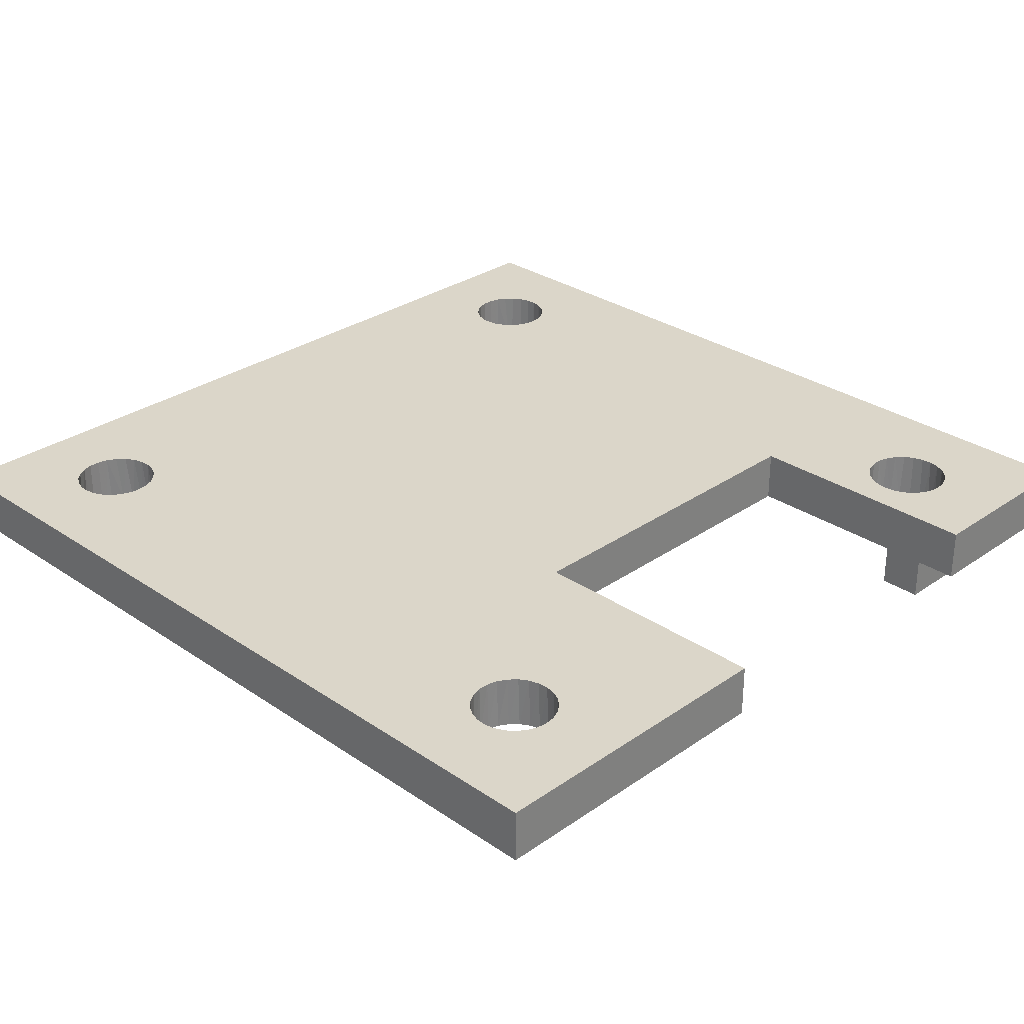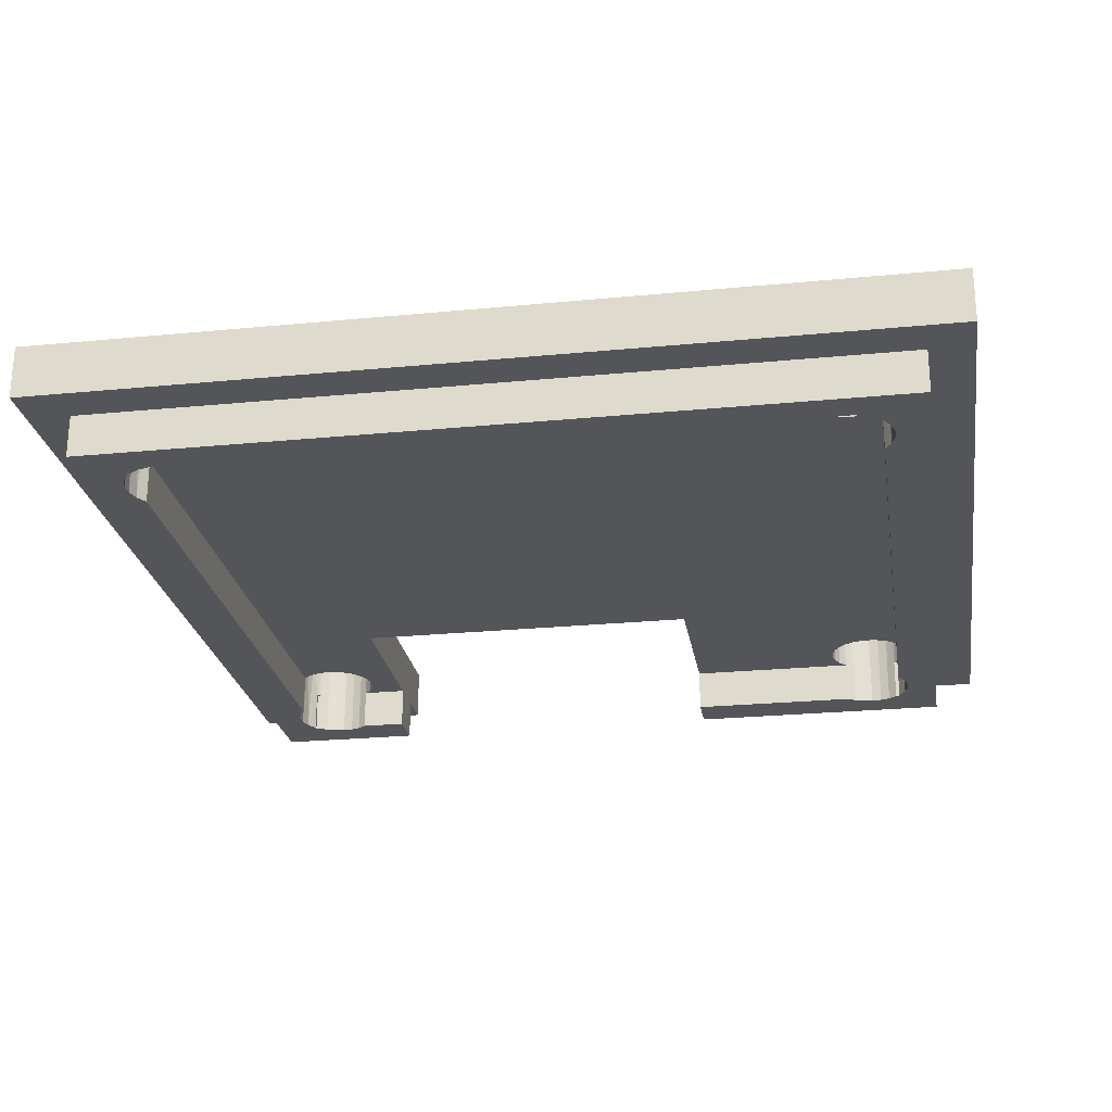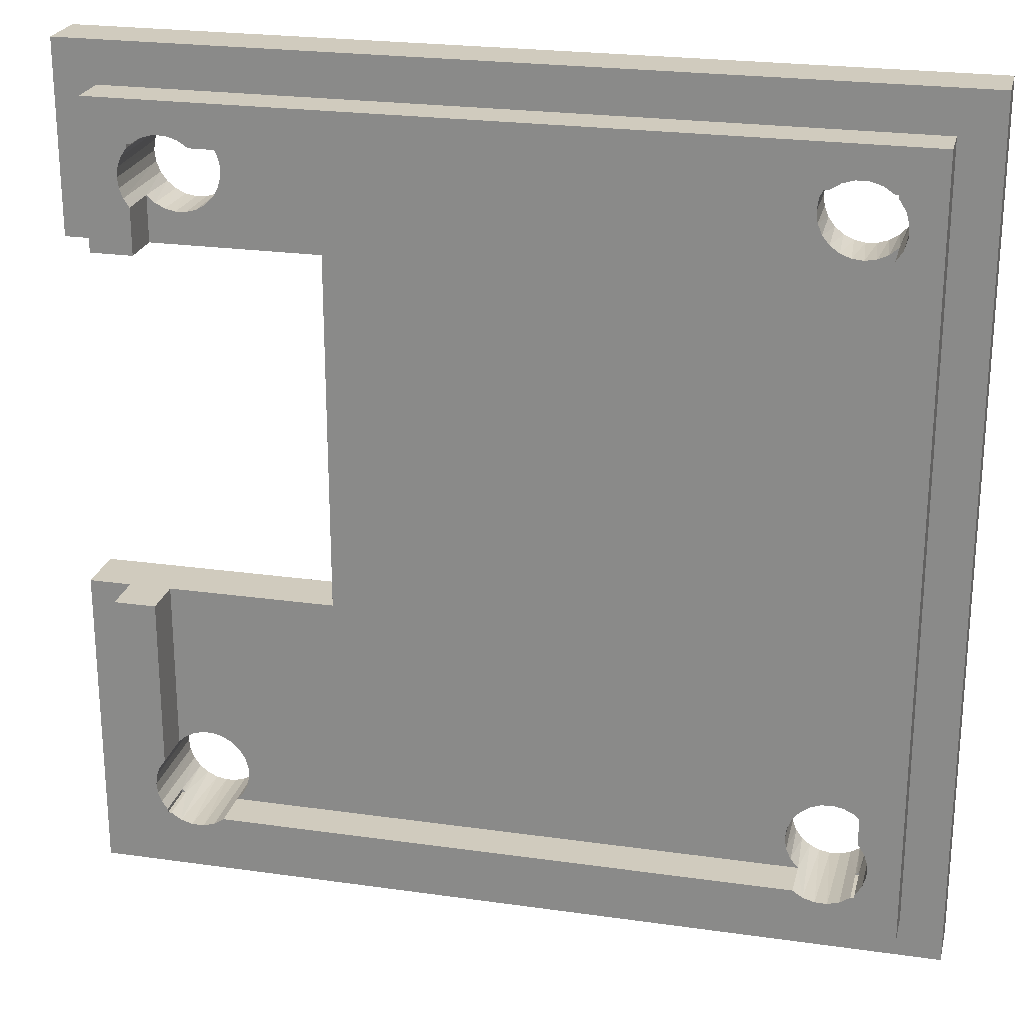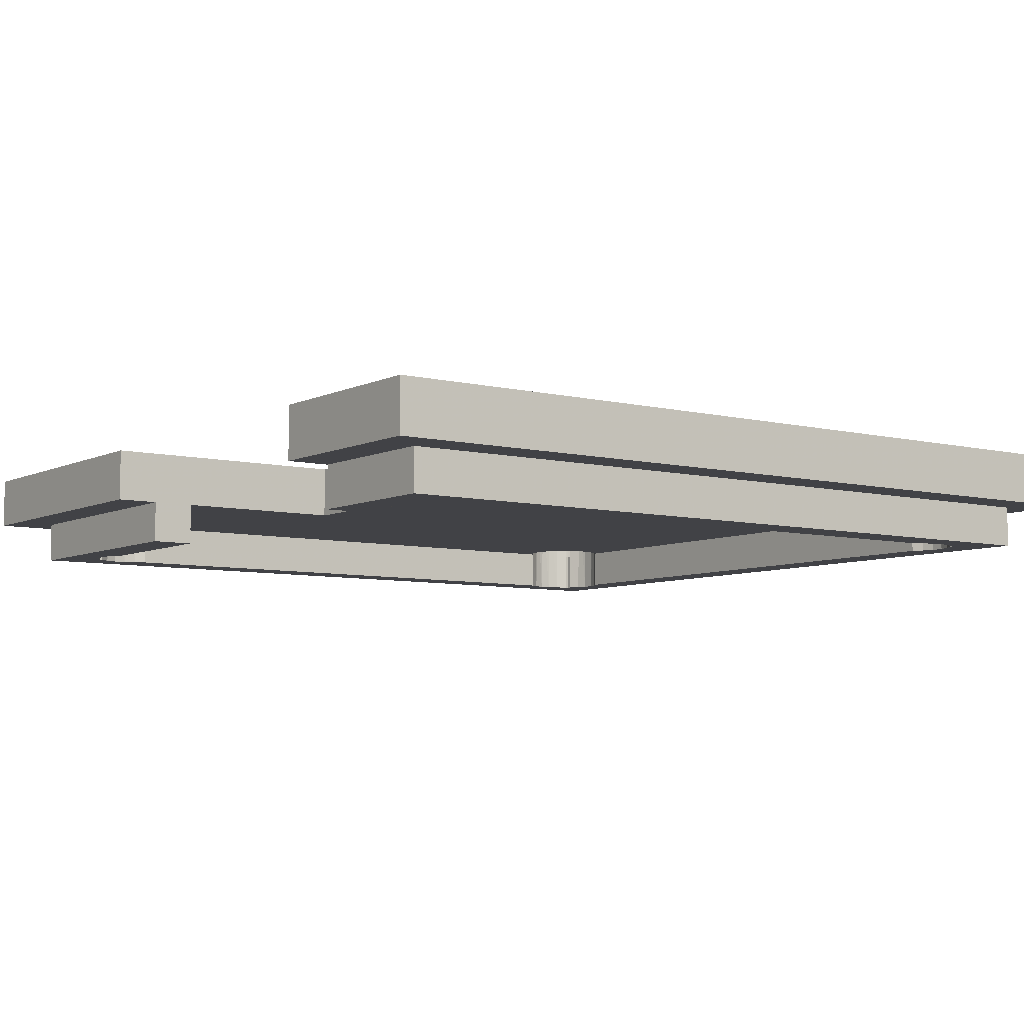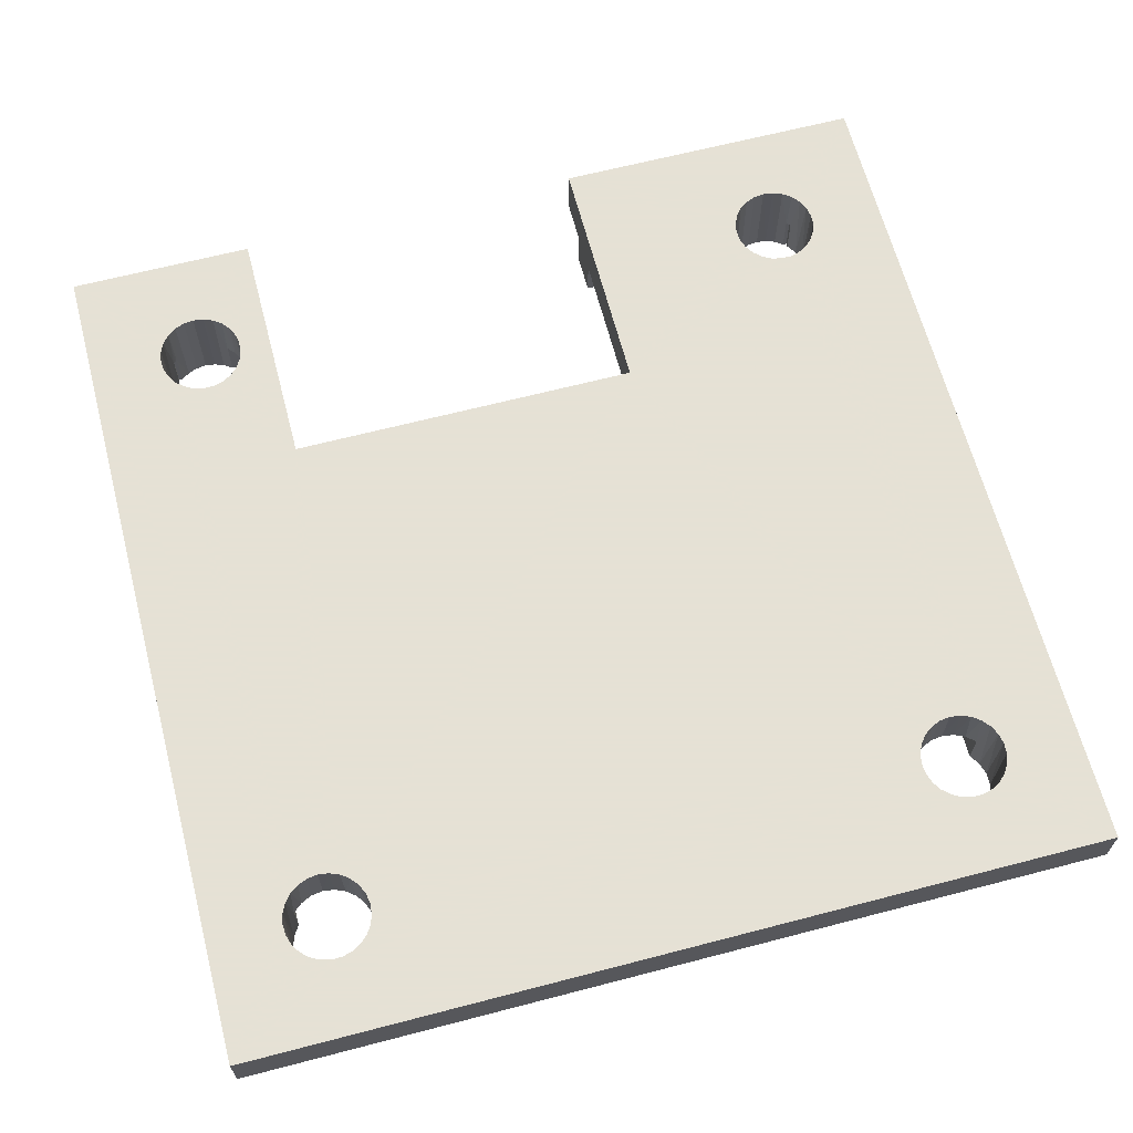
<metadata>
{"format":"obj","ext":"obj","renderer":"f3d","projection":"perspective","resolution":1024,"background":"white","views":[{"elev":29.9,"azim":44.7,"up":"+Z"},{"elev":-24.4,"azim":-80.9,"up":"+Z"},{"elev":23.6,"azim":-166.6,"up":"+Y"},{"elev":-6.7,"azim":144.0,"up":"+Z"},{"elev":64.9,"azim":-104.7,"up":"+Z"}]}
</metadata>
<code>
v 20.5 20.5 2.5
v -20.5 20.5 0
v -20.5 20.5 2.5
v 20.5 20.5 0
v -20.5 -20.5 0
v -20.5 -20.5 2.5
v 20.5 11.5 0
v 20.5 11.5 2.5
v -18.5 -18.5 0
v -16.5 -18.5 0
v 16.5 -18.5 0
v -18.5 18.5 0
v 18.5 -18.5 0
v 20.5 -20.5 0
v -16.5 18.5 0
v 18.5 -5.5 0
v 20.5 -5.5 0
v 18.5 11.5 0
v 18.5 18.5 0
v 16.5 18.5 0
v -16.62 -16.18 2.5
v -16.27 -16.54 2.5
v -15.85 -16.81 2.5
v -16.86 -15.74 2.5
v -15.37 -16.96 2.5
v -16.98 -15.25 2.5
v -14.87 -17 2.5
v -16.98 -14.75 2.5
v -14.38 -16.9 2.5
v -16.86 -14.26 2.5
v -16.27 13.46 2.5
v -16.27 -13.46 2.5
v -15.85 -13.19 2.5
v 13.73 -16.54 2.5
v -13.54 -16.37 2.5
v -13.93 -16.69 2.5
v -16.62 13.82 2.5
v -16.62 -13.82 2.5
v 13.38 -16.18 2.5
v -13.25 -15.96 2.5
v -15.85 13.19 2.5
v -15.37 -13.04 2.5
v 14.15 -16.81 2.5
v -16.86 14.26 2.5
v 13.14 -15.74 2.5
v -13.06 -15.5 2.5
v -15.37 13.04 2.5
v -14.87 -13 2.5
v 13.02 -15.25 2.5
v -13 -15 2.5
v -14.87 13 2.5
v -14.38 -13.1 2.5
v -14.38 13.1 2.5
v -13.93 -13.31 2.5
v -13.93 13.31 2.5
v 20.5 -20.5 2.5
v 14.63 -16.96 2.5
v 15.13 -17 2.5
v 15.62 -16.9 2.5
v 16.07 -16.69 2.5
v -16.86 15.74 2.5
v -16.62 16.18 2.5
v -16.98 15.25 2.5
v -16.98 14.75 2.5
v 16.46 -16.37 2.5
v -16.27 16.54 2.5
v 16.75 -15.96 2.5
v -15.85 16.81 2.5
v 16.94 -15.5 2.5
v -15.37 16.96 2.5
v 17 -15 2.5
v -14.87 17 2.5
v 16.94 -14.5 2.5
v -14.38 16.9 2.5
v 8.5 -5.5 2.5
v -13.06 -14.5 2.5
v -13.25 -14.04 2.5
v -13.54 -13.63 2.5
v -13.54 13.63 2.5
v 14.63 -13.04 2.5
v 15.13 -13 2.5
v 14.15 -13.19 2.5
v 13.73 -13.46 2.5
v 13.38 -13.82 2.5
v 13.14 -14.26 2.5
v 13.02 -14.75 2.5
v 20.5 -5.5 2.5
v 16.75 -14.04 2.5
v 16.46 -13.63 2.5
v 16.07 -13.31 2.5
v 15.62 -13.1 2.5
v 8.5 11.5 2.5
v -13.06 15.5 2.5
v -13 15 2.5
v -13.25 15.96 2.5
v -13.25 14.04 2.5
v -13.06 14.5 2.5
v 13.38 13.82 2.5
v 13.73 13.46 2.5
v 14.15 13.19 2.5
v 13.14 14.26 2.5
v 14.63 13.04 2.5
v 13.02 14.75 2.5
v 13.02 15.25 2.5
v 13.14 15.74 2.5
v 13.38 16.18 2.5
v -13.54 16.37 2.5
v 13.73 16.54 2.5
v -13.93 16.69 2.5
v 15.62 13.1 2.5
v 15.13 13 2.5
v 16.07 13.31 2.5
v 16.46 13.63 2.5
v 16.75 14.04 2.5
v 16.94 14.5 2.5
v 17 15 2.5
v 16.94 15.5 2.5
v 16.75 15.96 2.5
v 16.46 16.37 2.5
v 16.07 16.69 2.5
v 15.62 16.9 2.5
v 15.13 17 2.5
v 14.63 16.96 2.5
v 14.15 16.81 2.5
v 16.5 11.5 0
v 8.5 11.5 0
v 16.5 11.5 -2
v 18.5 11.5 -2
v 18.5 18.5 -2
v 16.5 18.5 -2
v -16.5 18.5 -2
v -18.5 18.5 -2
v -18.5 -18.5 -2
v -16.5 -18.5 -2
v 16.5 -18.5 -2
v 18.5 -18.5 -2
v 18.5 -5.5 -2
v 16.5 -5.5 0
v 16.5 -5.5 -2
v 8.5 -5.5 0
v -16.32 -16.5 0
v -16.38 -16.44 0
v -15.84 -16.81 -2
v -13.07 -14.47 0
v -13 -15 0
v -15.29 -16.98 -2
v -13.28 -13.98 0
v -14.71 -16.98 -2
v -13.62 -13.56 0
v -14.16 -16.81 -2
v -13.68 -16.5 -2
v -13.68 -16.5 0
v -14.05 -13.24 0
v -14.55 -13.05 0
v -13.31 -16.07 0
v -15.08 -13 0
v -13.08 -15.56 0
v -15.61 -13.1 0
v -16.09 -13.33 0
v -16.5 -13.68 -2
v -16.5 -13.68 0
v -16.81 -14.16 -2
v -16.98 -14.71 -2
v -16.98 -15.29 -2
v -16.81 -15.84 -2
v -16.5 -16.32 0
v -16.5 -16.32 -2
v -16.44 -16.38 0
v -16.32 -16.5 -2
v -15.61 13.1 0
v -16.09 13.33 0
v -15.08 13 0
v -13.08 15.56 0
v -13 15 0
v -14.55 13.05 0
v -13.31 16.07 0
v -14.05 13.24 0
v -13.68 16.5 -2
v -13.68 16.5 0
v -14.16 16.81 -2
v -13.62 13.56 0
v -13.28 13.98 0
v -13.07 14.47 0
v -14.71 16.98 -2
v -15.29 16.98 -2
v -15.84 16.81 -2
v -16.32 16.5 -2
v -16.32 16.5 0
v -16.5 16.32 -2
v -16.5 16.32 0
v -16.81 15.84 -2
v -16.38 16.44 0
v -16.44 16.38 0
v -16.98 15.29 -2
v -16.98 14.71 -2
v -16.81 14.16 -2
v -16.5 13.68 0
v -16.5 13.68 -2
v 15.29 -16.98 -2
v 14.71 -16.98 -2
v 16.94 -14.52 -2
v 17 -15 -2
v 15.84 -16.81 -2
v 16.32 -16.5 -2
v 16.32 -16.5 0
v 16.77 -14.07 -2
v 16.5 -13.68 -2
v 16.5 -13.68 0
v 16.12 -13.35 0
v 16.5 -16.32 -2
v 16.5 -16.32 0
v 16.77 -15.93 -2
v 16.38 -16.44 0
v 16.44 -16.38 0
v 15.68 -13.12 0
v 15.19 -13.01 0
v 14.69 -13.02 0
v 16.94 -15.48 -2
v 14.21 -13.16 0
v 13.77 -13.42 0
v 13.42 -13.77 0
v 13.16 -14.21 0
v 13.02 -14.69 0
v 13.01 -15.19 0
v 13.12 -15.68 0
v 13.35 -16.12 0
v 13.68 -16.5 0
v 13.68 -16.5 -2
v 14.16 -16.81 -2
v 13.77 13.42 0
v 14.21 13.16 0
v 14.69 13.02 0
v 16.94 15.48 -2
v 17 15 -2
v 15.19 13.01 0
v 16.77 15.93 -2
v 15.68 13.12 0
v 16.5 16.32 -2
v 16.5 16.32 0
v 16.12 13.35 0
v 16.5 13.68 -2
v 16.5 13.68 0
v 16.77 14.07 -2
v 16.32 16.5 -2
v 16.32 16.5 0
v 15.84 16.81 -2
v 16.44 16.38 0
v 16.38 16.44 0
v 16.94 14.52 -2
v 15.29 16.98 -2
v 14.71 16.98 -2
v 14.16 16.81 -2
v 13.68 16.5 0
v 13.68 16.5 -2
v 13.35 16.12 0
v 13.12 15.68 0
v 13.01 15.19 0
v 13.02 14.69 0
v 13.16 14.21 0
v 13.42 13.77 0
v 16.5 16.5 -2
v -16.5 16.5 -2
v -16.5 -16.5 -2
v 16.5 -16.5 -2
v -16.5 -16.5 0
v -16.5 16.5 0
v 16.5 -16.5 0
v 16.5 16.5 0
f 1 2 3
f 4 2 1
f 3 5 6
f 2 5 3
f 7 1 8
f 7 4 1
f 5 9 10
f 5 10 11
f 5 2 12
f 9 5 12
f 11 13 14
f 5 11 14
f 12 2 15
f 13 16 17
f 14 13 17
f 7 18 19
f 19 20 4
f 7 19 4
f 15 2 4
f 20 15 4
f 21 6 22
f 23 22 6
f 24 6 21
f 25 23 6
f 26 6 24
f 27 25 6
f 28 6 26
f 29 27 6
f 30 6 28
f 31 32 33
f 34 35 36
f 37 38 32
f 37 30 38
f 37 32 31
f 39 40 35
f 39 35 34
f 41 33 42
f 41 31 33
f 43 34 36
f 43 29 6
f 43 36 29
f 44 30 37
f 45 46 40
f 45 40 39
f 47 42 48
f 47 41 42
f 49 50 46
f 49 46 45
f 51 48 52
f 51 47 48
f 53 52 54
f 53 51 52
f 55 53 54
f 56 43 6
f 56 57 43
f 56 58 57
f 56 59 58
f 56 60 59
f 3 6 30
f 3 61 62
f 3 63 61
f 3 64 63
f 3 44 64
f 3 30 44
f 65 60 56
f 66 3 62
f 67 65 56
f 68 3 66
f 69 67 56
f 70 3 68
f 71 69 56
f 72 3 70
f 73 71 56
f 74 3 72
f 75 76 50
f 75 77 76
f 75 78 77
f 75 54 78
f 75 79 55
f 75 80 81
f 75 82 80
f 75 83 82
f 75 84 83
f 75 85 84
f 75 86 85
f 75 49 86
f 75 50 49
f 75 55 54
f 87 73 56
f 87 88 73
f 87 89 88
f 87 90 89
f 87 91 90
f 87 81 91
f 87 75 81
f 92 79 75
f 92 93 94
f 92 95 93
f 92 96 79
f 92 97 96
f 92 94 97
f 98 92 99
f 100 99 92
f 101 92 98
f 102 100 92
f 103 92 101
f 104 92 103
f 105 92 104
f 106 107 95
f 106 95 92
f 106 92 105
f 108 109 107
f 108 107 106
f 8 110 111
f 8 112 110
f 8 113 112
f 8 114 113
f 8 115 114
f 116 115 8
f 117 116 8
f 1 118 117
f 1 119 118
f 1 120 119
f 1 121 120
f 1 122 121
f 1 123 122
f 1 117 8
f 1 124 123
f 1 3 74
f 1 74 109
f 1 109 124
f 124 109 108
f 92 8 111
f 92 111 102
f 6 14 56
f 5 14 6
f 125 92 126
f 18 127 128
f 18 125 127
f 8 18 7
f 8 125 18
f 8 92 125
f 129 19 128
f 128 19 18
f 130 20 19
f 129 130 19
f 15 20 130
f 15 130 131
f 12 15 131
f 12 131 132
f 9 12 132
f 9 132 133
f 10 9 133
f 10 133 134
f 11 10 134
f 11 134 135
f 136 13 11
f 135 136 11
f 136 137 13
f 137 16 13
f 87 17 16
f 138 137 139
f 138 16 137
f 138 87 16
f 75 138 140
f 75 87 138
f 14 87 56
f 14 17 87
f 92 140 126
f 92 75 140
f 141 142 22
f 143 141 23
f 141 22 23
f 144 145 76
f 145 50 76
f 146 143 25
f 143 23 25
f 147 144 77
f 148 146 27
f 144 76 77
f 146 25 27
f 149 147 78
f 150 148 29
f 147 77 78
f 148 27 29
f 151 150 152
f 153 149 54
f 149 78 54
f 150 29 36
f 152 150 36
f 154 153 52
f 153 54 52
f 155 152 35
f 152 36 35
f 156 154 48
f 154 52 48
f 157 155 40
f 155 35 40
f 158 156 42
f 156 48 42
f 145 157 46
f 157 40 46
f 145 46 50
f 159 158 33
f 158 42 33
f 160 161 162
f 161 159 32
f 159 33 32
f 161 32 38
f 161 38 30
f 163 162 30
f 162 161 30
f 164 163 28
f 163 30 28
f 164 28 26
f 164 26 24
f 165 164 24
f 165 24 166
f 167 165 166
f 166 24 21
f 168 166 21
f 169 141 143
f 168 21 22
f 142 168 22
f 170 171 41
f 171 31 41
f 172 170 47
f 173 174 93
f 170 41 47
f 174 94 93
f 175 172 51
f 172 47 51
f 176 173 95
f 173 93 95
f 177 175 53
f 175 51 53
f 178 179 180
f 181 177 55
f 177 53 55
f 179 176 107
f 176 95 107
f 182 181 79
f 181 55 79
f 180 179 109
f 179 107 109
f 183 182 96
f 182 79 96
f 184 180 74
f 180 109 74
f 185 184 72
f 184 74 72
f 174 183 97
f 183 96 97
f 174 97 94
f 186 185 70
f 185 72 70
f 186 70 68
f 187 186 188
f 186 68 188
f 189 190 191
f 188 68 66
f 192 188 66
f 193 192 66
f 193 66 62
f 190 193 62
f 190 62 61
f 194 191 61
f 191 190 61
f 194 61 63
f 195 194 63
f 195 63 64
f 195 64 44
f 196 195 44
f 196 44 197
f 198 196 197
f 197 44 37
f 171 197 31
f 197 37 31
f 199 200 58
f 200 57 58
f 201 202 71
f 203 199 59
f 199 58 59
f 204 203 205
f 206 201 73
f 201 71 73
f 207 206 208
f 206 73 88
f 208 206 88
f 203 59 60
f 205 203 60
f 209 208 89
f 208 88 89
f 210 211 212
f 213 205 65
f 214 213 65
f 215 209 90
f 211 214 65
f 205 60 65
f 209 89 90
f 216 215 91
f 215 90 91
f 211 65 67
f 212 211 67
f 217 216 81
f 218 212 69
f 216 91 81
f 212 67 69
f 202 218 71
f 219 217 80
f 218 69 71
f 217 81 80
f 220 219 82
f 219 80 82
f 220 82 83
f 221 220 83
f 221 83 84
f 222 221 84
f 222 84 85
f 223 222 85
f 223 85 86
f 224 223 86
f 224 86 49
f 225 224 49
f 225 49 45
f 226 225 45
f 226 45 39
f 227 226 39
f 228 227 229
f 227 39 34
f 229 227 43
f 227 34 43
f 200 229 57
f 229 43 57
f 230 99 100
f 231 230 100
f 232 231 102
f 233 234 116
f 231 100 102
f 235 232 111
f 232 102 111
f 236 233 117
f 233 116 117
f 237 235 110
f 235 111 110
f 238 236 239
f 236 117 118
f 240 237 112
f 239 236 118
f 237 110 112
f 241 242 243
f 242 240 113
f 240 112 113
f 244 245 246
f 247 239 119
f 248 247 119
f 245 248 119
f 239 118 119
f 242 113 114
f 243 242 114
f 249 243 115
f 245 119 120
f 246 245 120
f 243 114 115
f 234 249 116
f 249 115 116
f 250 246 121
f 246 120 121
f 251 250 122
f 250 121 122
f 252 251 123
f 251 122 123
f 252 123 124
f 252 124 253
f 254 252 253
f 253 124 108
f 253 108 106
f 255 253 106
f 255 106 105
f 256 255 105
f 256 105 104
f 257 256 104
f 257 104 103
f 258 257 103
f 258 103 101
f 259 258 101
f 259 101 98
f 260 259 98
f 260 98 99
f 230 260 99
f 128 127 241
f 128 241 243
f 128 243 249
f 128 249 234
f 236 238 261
f 234 233 129
f 233 236 129
f 261 130 129
f 128 234 129
f 236 261 129
f 241 127 242
f 127 125 242
f 153 177 140
f 219 220 140
f 220 221 140
f 221 222 140
f 222 223 140
f 223 224 140
f 145 144 140
f 144 147 140
f 147 149 140
f 149 153 140
f 177 181 140
f 159 161 197
f 224 145 140
f 227 152 226
f 152 155 226
f 219 140 138
f 208 209 138
f 209 215 138
f 215 216 138
f 216 217 138
f 217 219 138
f 181 182 126
f 182 183 126
f 183 174 126
f 174 173 126
f 159 197 171
f 173 176 126
f 155 157 225
f 140 181 126
f 230 126 260
f 226 155 225
f 126 230 231
f 156 158 170
f 158 159 170
f 260 126 259
f 159 171 170
f 157 145 224
f 259 126 258
f 225 157 224
f 231 232 125
f 126 231 125
f 156 170 172
f 125 232 235
f 258 126 257
f 153 154 175
f 154 156 175
f 156 172 175
f 125 235 237
f 257 126 256
f 125 237 240
f 153 175 177
f 126 176 255
f 176 179 255
f 256 126 255
f 125 240 242
f 255 179 253
f 246 261 244
f 130 246 250
f 130 261 246
f 251 130 250
f 252 130 251
f 262 186 187
f 131 180 184
f 131 184 185
f 131 185 186
f 131 186 262
f 131 130 180
f 180 130 178
f 178 130 252
f 178 252 254
f 263 134 133
f 165 167 263
f 165 263 133
f 164 165 133
f 163 164 133
f 198 160 162
f 196 198 162
f 262 189 191
f 132 191 194
f 132 194 195
f 132 195 196
f 132 131 262
f 132 262 191
f 133 132 163
f 163 132 162
f 162 132 196
f 203 264 135
f 203 204 264
f 199 203 135
f 200 199 135
f 229 200 135
f 151 228 229
f 150 151 229
f 150 229 135
f 134 148 150
f 134 150 135
f 146 148 134
f 143 146 134
f 263 169 143
f 263 143 134
f 136 135 264
f 264 210 212
f 136 264 212
f 136 212 218
f 136 218 202
f 136 202 201
f 201 206 137
f 206 207 137
f 207 139 137
f 201 137 136
f 207 208 139
f 139 208 138
f 152 228 151
f 152 227 228
f 265 169 263
f 265 141 169
f 265 168 142
f 168 265 166
f 265 142 141
f 166 263 167
f 166 265 263
f 197 160 198
f 197 161 160
f 266 189 262
f 266 190 189
f 193 190 266
f 193 266 192
f 192 266 188
f 266 262 187
f 188 266 187
f 253 178 254
f 253 179 178
f 210 264 211
f 264 267 211
f 205 213 267
f 267 213 214
f 267 214 211
f 205 264 204
f 205 267 264
f 268 244 261
f 268 245 244
f 239 247 268
f 247 248 268
f 248 245 268
f 261 238 268
f 238 239 268

</code>
